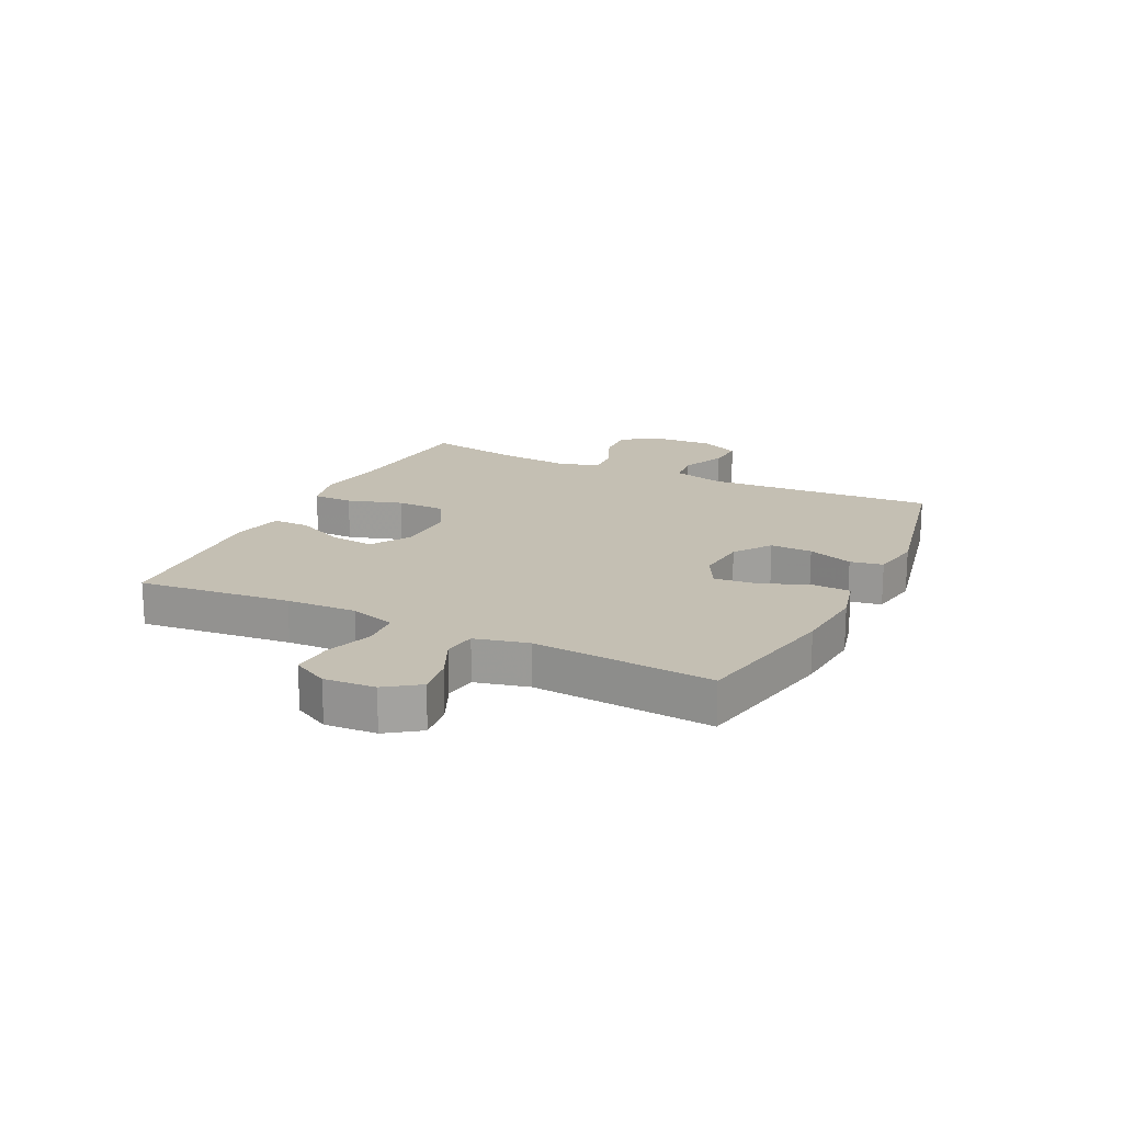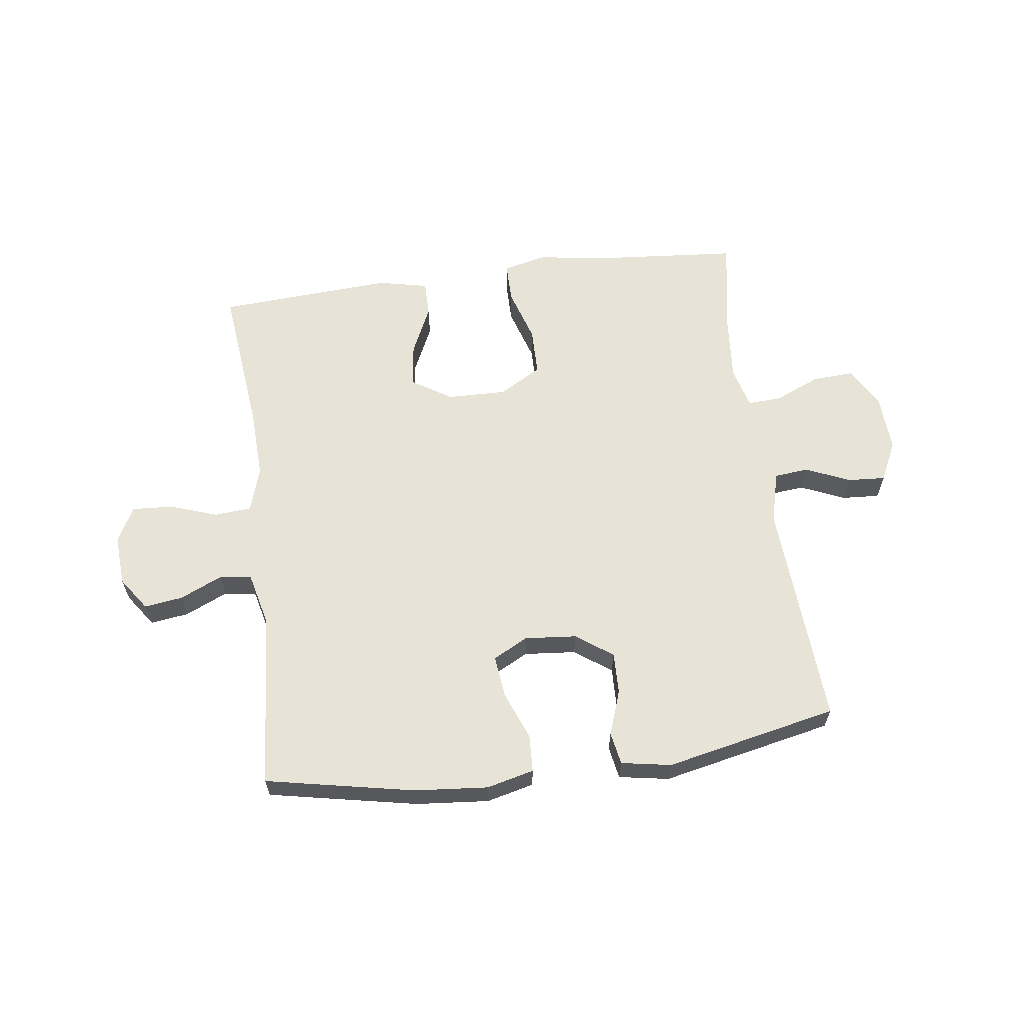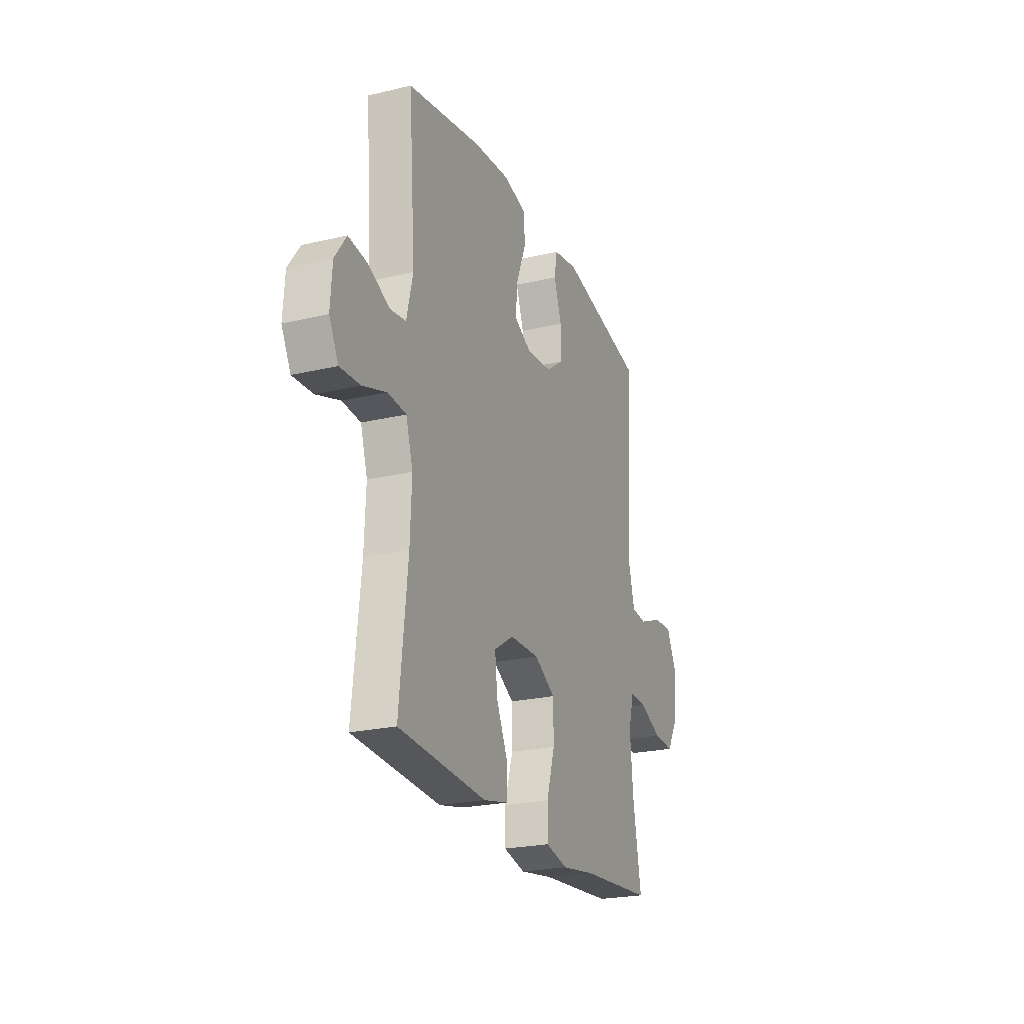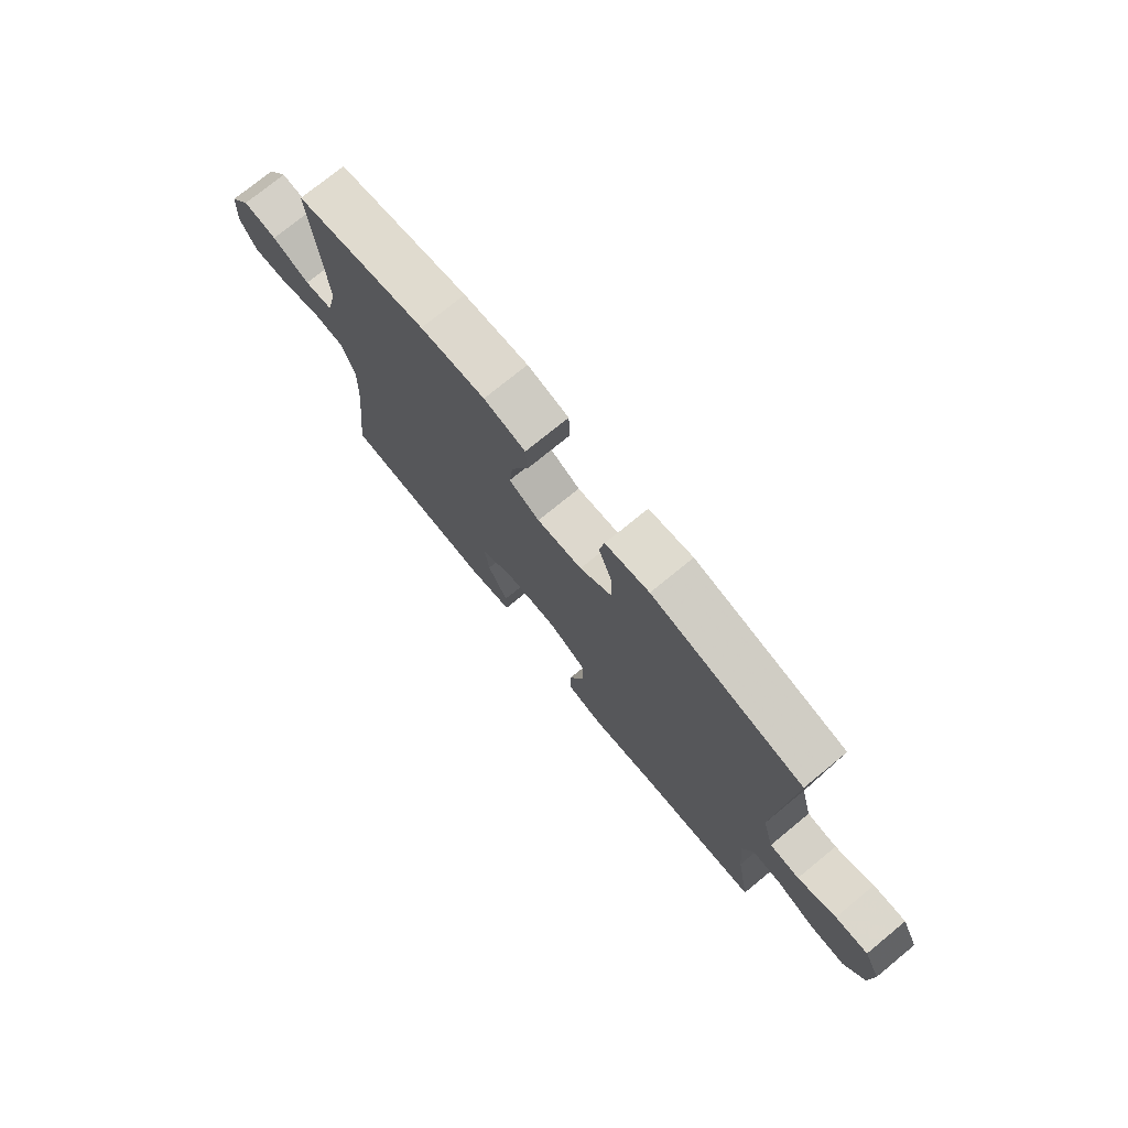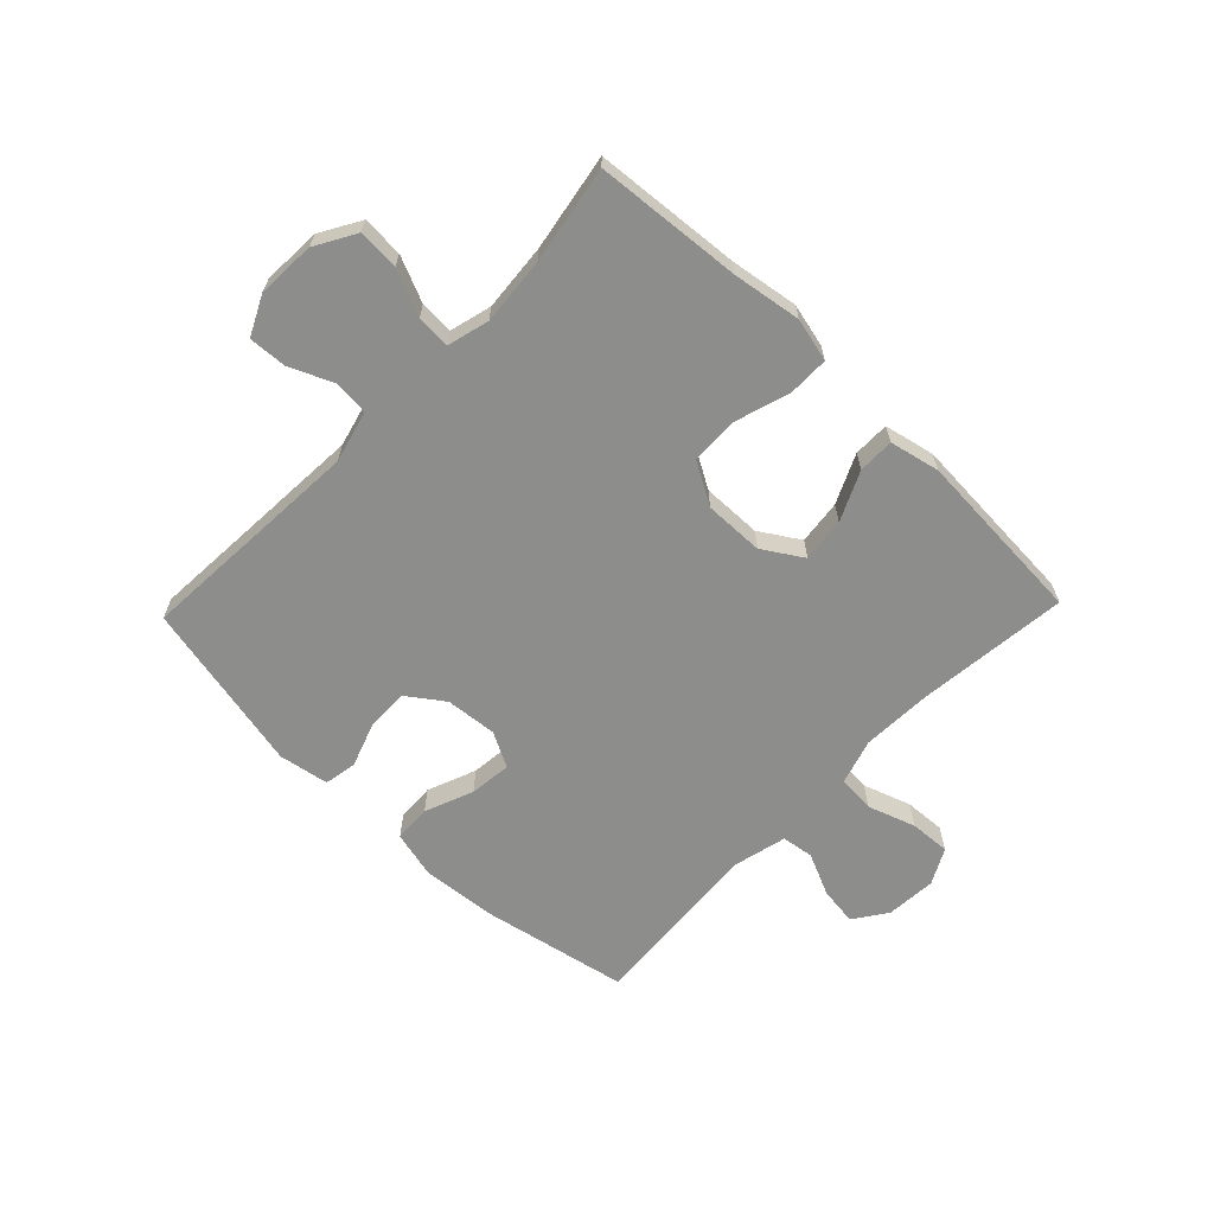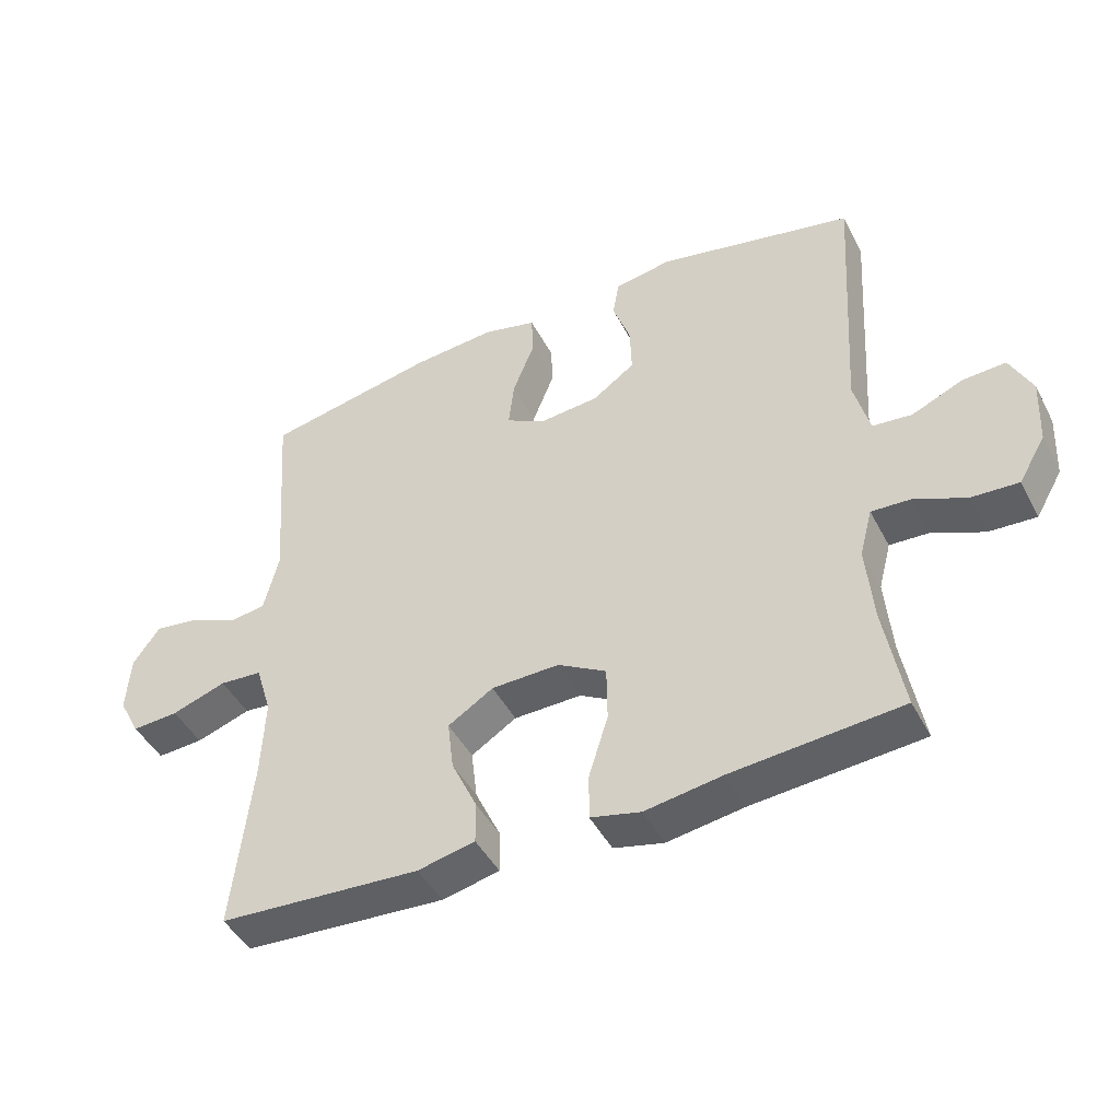
<metadata>
{"format":"obj","ext":"obj","renderer":"f3d","projection":"perspective","resolution":1024,"background":"white","views":[{"elev":17.8,"azim":-64.0,"up":"+Y"},{"elev":61.8,"azim":-7.5,"up":"+Y"},{"elev":-23.4,"azim":-68.3,"up":"+Z"},{"elev":75.1,"azim":50.7,"up":"+Z"},{"elev":-64.5,"azim":136.1,"up":"+Y"},{"elev":-45.5,"azim":26.4,"up":"+Z"}]}
</metadata>
<code>
v 0.5 0.07 0.5
v 0.476 0.07 0.108
v 0.499 0.07 0.019
v 0.558 0.07 0.013
v 0.634 0.07 0.046
v 0.699 0.07 0.05
v 0.732 0.07 -0.018
v 0.727 0.07 -0.118
v 0.687 0.07 -0.187
v 0.616 0.07 -0.183
v 0.538 0.07 -0.149
v 0.48 0.07 -0.146
v 0.461 0.07 -0.218
v 0.471 0.07 -0.334
v 0.5 0.07 -0.5
v 0.247 0.07 -0.521
v 0.131 0.07 -0.539
v 0.056 0.07 -0.521
v 0.056 0.07 -0.452
v 0.085 0.07 -0.358
v 0.084 0.07 -0.275
v 0.011 0.07 -0.233
v -0.091 0.07 -0.235
v -0.159 0.07 -0.278
v -0.15 0.07 -0.354
v -0.111 0.07 -0.438
v -0.111 0.07 -0.5
v -0.197 0.07 -0.519
v -0.5 0.07 -0.5
v -0.472 0.07 -0.239
v -0.467 0.07 -0.119
v -0.491 0.07 -0.041
v -0.555 0.07 -0.036
v -0.637 0.07 -0.064
v -0.707 0.07 -0.068
v -0.739 0.07 -0.007
v -0.733 0.07 0.08
v -0.693 0.07 0.137
v -0.627 0.07 0.128
v -0.554 0.07 0.095
v -0.499 0.07 0.103
v -0.477 0.07 0.194
v -0.5 0.07 0.5
v -0.244 0.07 0.551
v -0.118 0.07 0.562
v -0.037 0.07 0.542
v -0.034 0.07 0.478
v -0.067 0.07 0.394
v -0.075 0.07 0.322
v -0.015 0.07 0.29
v 0.074 0.07 0.298
v 0.137 0.07 0.343
v 0.135 0.07 0.415
v 0.108 0.07 0.492
v 0.118 0.07 0.548
v 0.204 0.07 0.563
v 0.5 0 0.5
v 0.476 0 0.108
v 0.499 0 0.019
v 0.558 0 0.013
v 0.634 0 0.046
v 0.699 0 0.05
v 0.732 0 -0.018
v 0.727 0 -0.118
v 0.687 0 -0.187
v 0.616 0 -0.183
v 0.538 0 -0.149
v 0.48 0 -0.146
v 0.461 0 -0.218
v 0.471 0 -0.334
v 0.5 0 -0.5
v 0.247 0 -0.521
v 0.131 0 -0.539
v 0.056 0 -0.521
v 0.056 0 -0.452
v 0.085 0 -0.358
v 0.084 0 -0.275
v 0.011 0 -0.233
v -0.091 0 -0.235
v -0.159 0 -0.278
v -0.15 0 -0.354
v -0.111 0 -0.438
v -0.111 0 -0.5
v -0.197 0 -0.519
v -0.5 0 -0.5
v -0.472 0 -0.239
v -0.467 0 -0.119
v -0.491 0 -0.041
v -0.555 0 -0.036
v -0.637 0 -0.064
v -0.707 0 -0.068
v -0.739 0 -0.007
v -0.733 0 0.08
v -0.693 0 0.137
v -0.627 0 0.128
v -0.554 0 0.095
v -0.499 0 0.103
v -0.477 0 0.194
v -0.5 0 0.5
v -0.244 0 0.551
v -0.118 0 0.562
v -0.037 0 0.542
v -0.034 0 0.478
v -0.067 0 0.394
v -0.075 0 0.322
v -0.015 0 0.29
v 0.074 0 0.298
v 0.137 0 0.343
v 0.135 0 0.415
v 0.108 0 0.492
v 0.118 0 0.548
v 0.204 0 0.563
f 53 54 55 56
f 52 53 56 1
f 51 52 1 2
f 50 51 2 3
f 45 46 47 48
f 45 48 49
f 42 43 44 45
f 41 42 45 49
f 37 38 39 40
f 35 36 37 40
f 33 34 35 40
f 32 33 40 41
f 31 32 41 49
f 27 28 29 30
f 25 26 27 30
f 24 25 30 31
f 23 24 31 49
f 17 18 19 20
f 16 17 20 21
f 14 15 16 21
f 13 14 21 22
f 8 9 10 11
f 8 11 12
f 7 8 12
f 4 5 6 7
f 3 4 7 12
f 50 3 12 13
f 23 49 50
f 13 22 23 50
f 112 111 110 109
f 57 112 109 108
f 58 57 108 107
f 59 58 107 106
f 104 103 102 101
f 105 104 101
f 101 100 99 98
f 105 101 98 97
f 96 95 94 93
f 96 93 92 91
f 96 91 90 89
f 97 96 89 88
f 105 97 88 87
f 86 85 84 83
f 86 83 82 81
f 87 86 81 80
f 105 87 80 79
f 76 75 74 73
f 77 76 73 72
f 77 72 71 70
f 78 77 70 69
f 67 66 65 64
f 68 67 64
f 68 64 63
f 63 62 61 60
f 68 63 60 59
f 69 68 59 106
f 106 105 79
f 106 79 78 69
f 1 57 58 2
f 2 58 59 3
f 3 59 60 4
f 4 60 61 5
f 5 61 62 6
f 6 62 63 7
f 7 63 64 8
f 8 64 65 9
f 9 65 66 10
f 10 66 67 11
f 11 67 68 12
f 12 68 69 13
f 13 69 70 14
f 14 70 71 15
f 15 71 72 16
f 16 72 73 17
f 17 73 74 18
f 18 74 75 19
f 19 75 76 20
f 20 76 77 21
f 21 77 78 22
f 22 78 79 23
f 23 79 80 24
f 24 80 81 25
f 25 81 82 26
f 26 82 83 27
f 27 83 84 28
f 28 84 85 29
f 29 85 86 30
f 30 86 87 31
f 31 87 88 32
f 32 88 89 33
f 33 89 90 34
f 34 90 91 35
f 35 91 92 36
f 36 92 93 37
f 37 93 94 38
f 38 94 95 39
f 39 95 96 40
f 40 96 97 41
f 41 97 98 42
f 42 98 99 43
f 43 99 100 44
f 44 100 101 45
f 45 101 102 46
f 46 102 103 47
f 47 103 104 48
f 48 104 105 49
f 49 105 106 50
f 50 106 107 51
f 51 107 108 52
f 52 108 109 53
f 53 109 110 54
f 54 110 111 55
f 55 111 112 56
f 56 112 57 1

</code>
